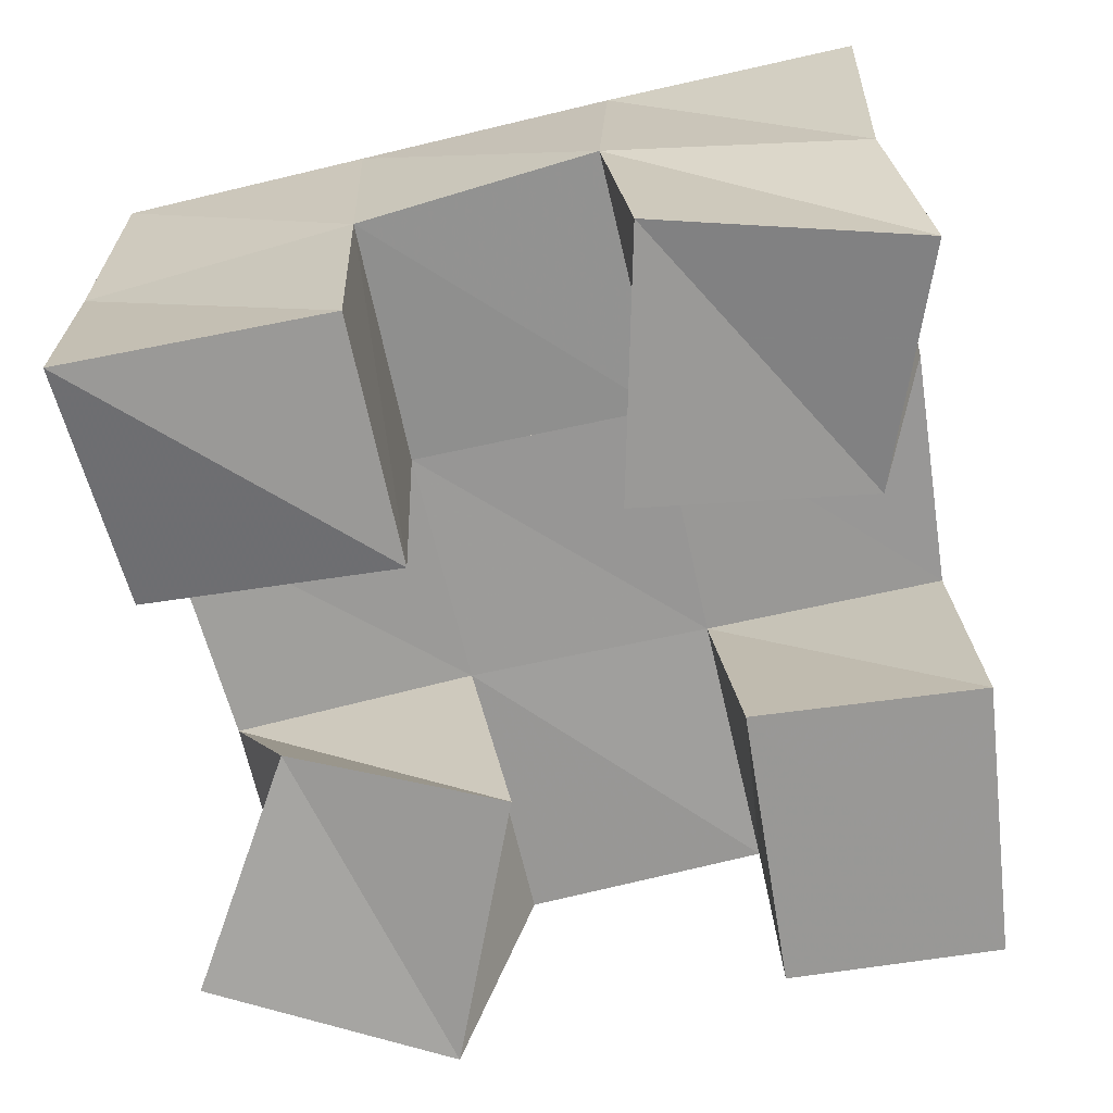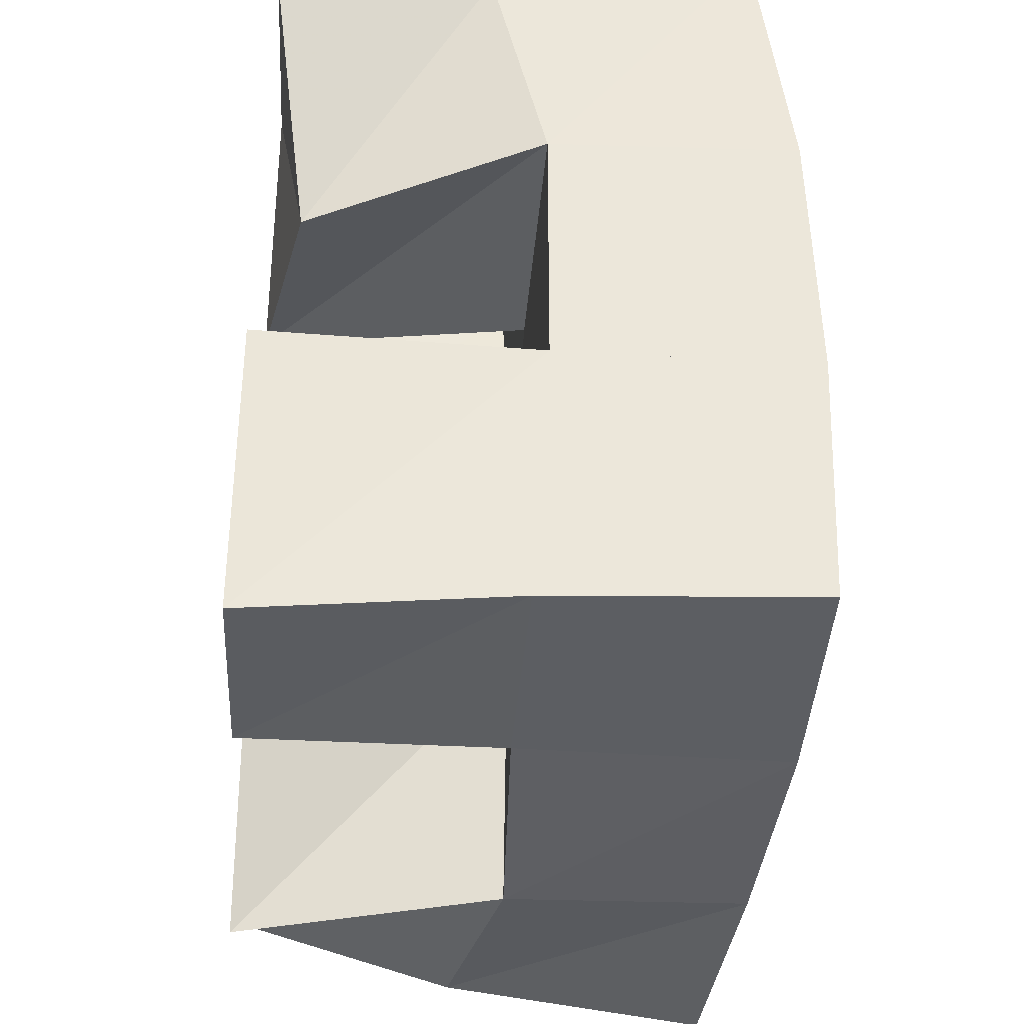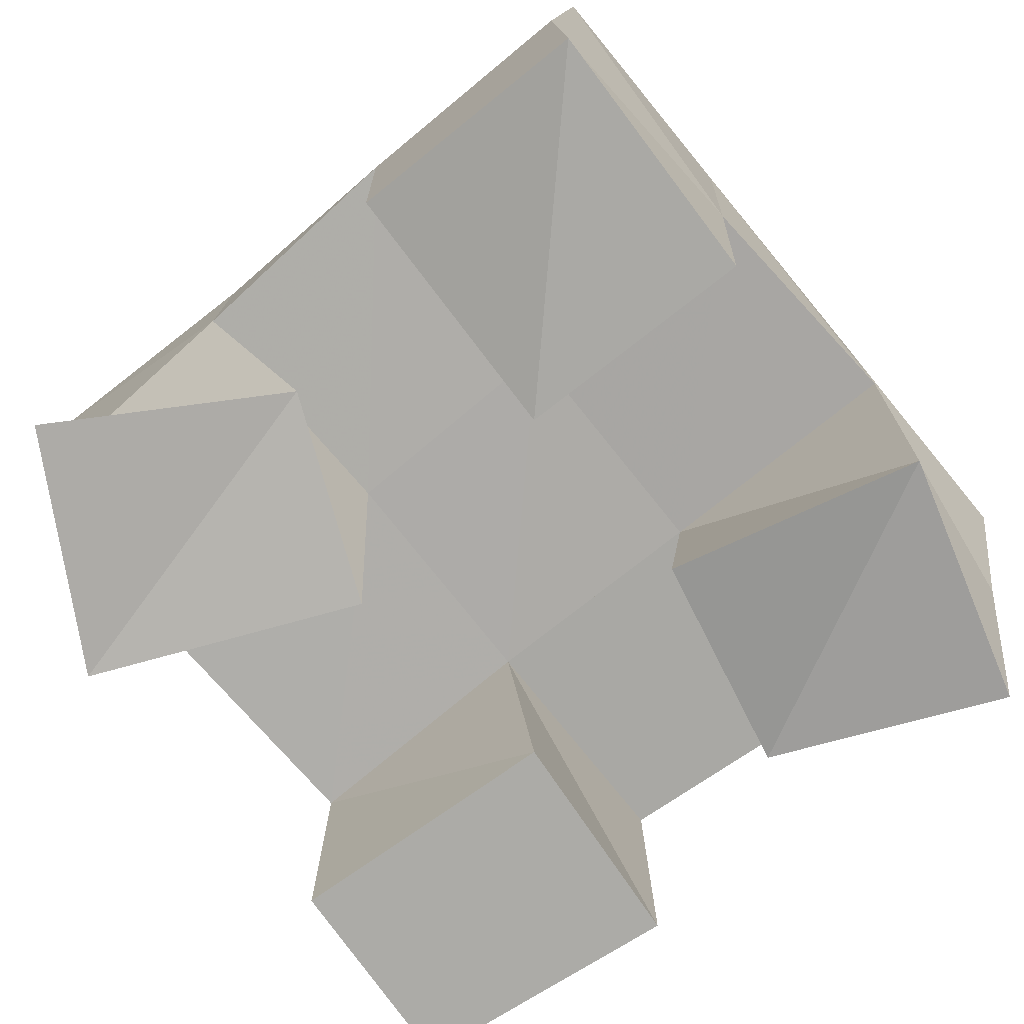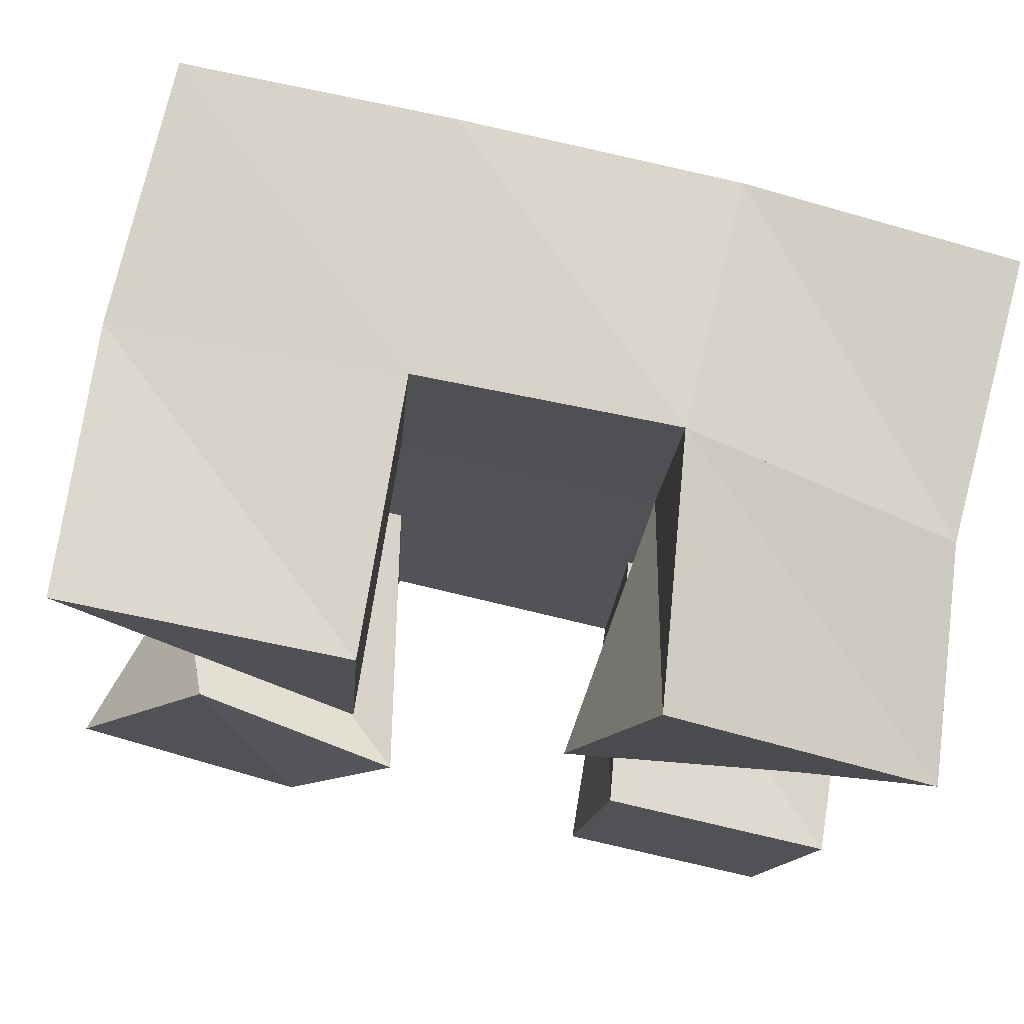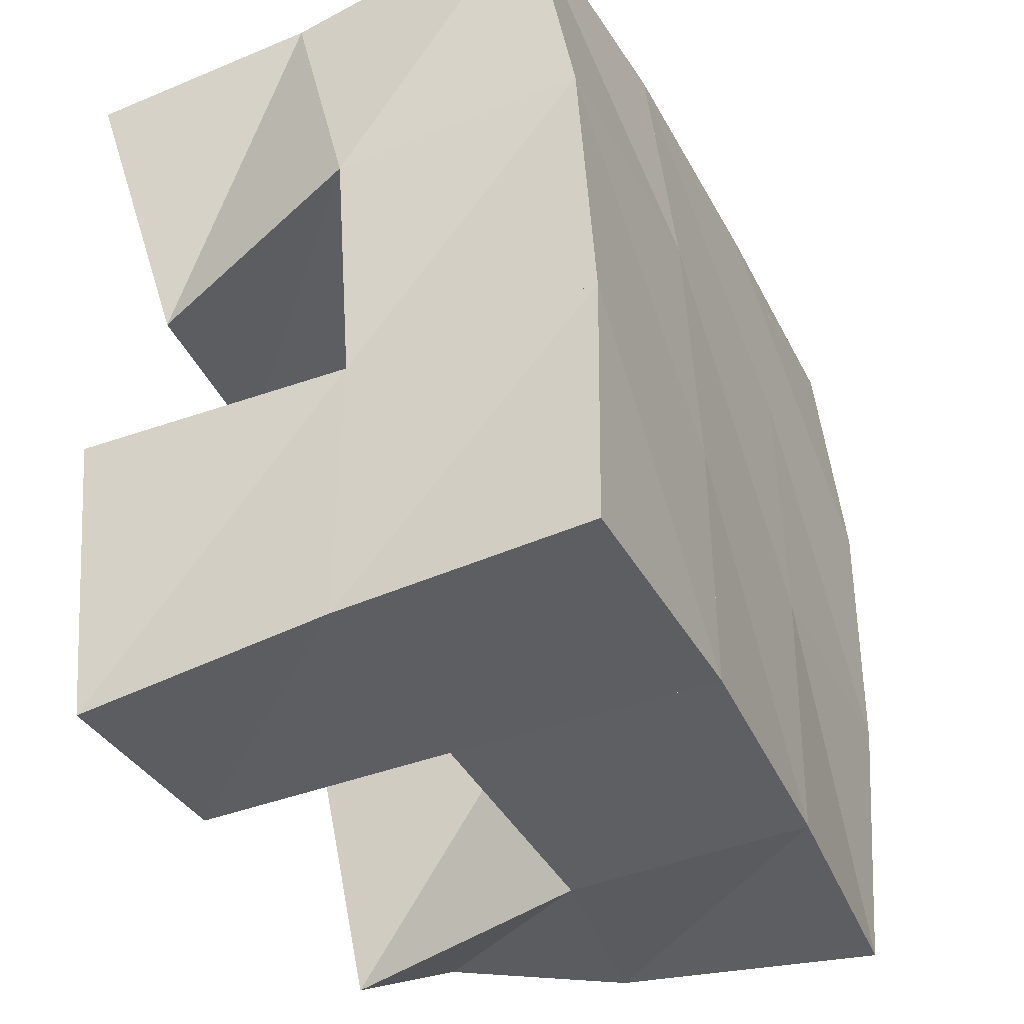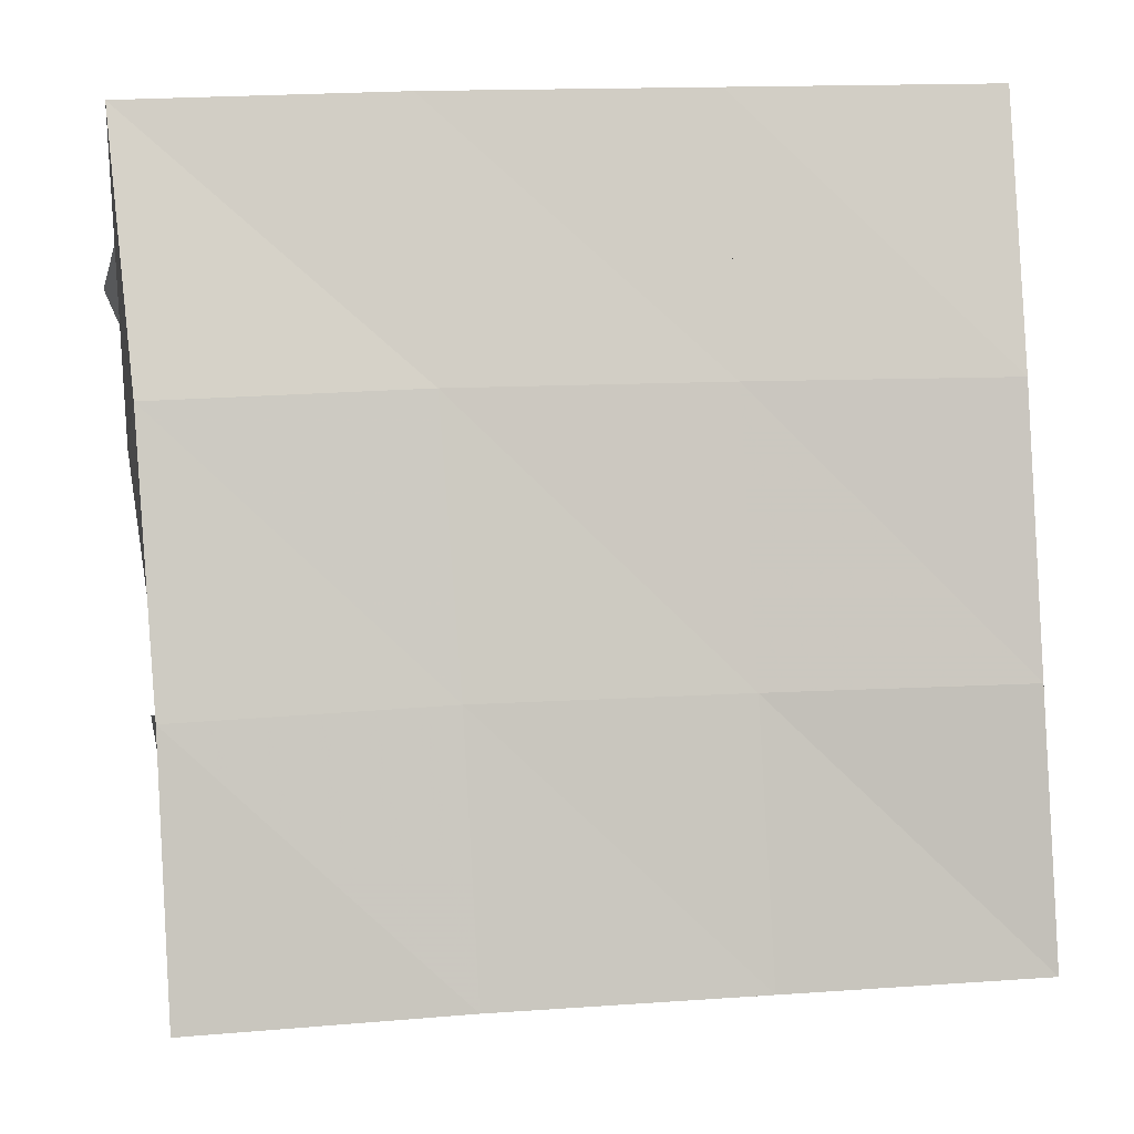
<metadata>
{"format":"obj","ext":"obj","renderer":"f3d","projection":"perspective","resolution":1024,"background":"white","views":[{"elev":-68.9,"azim":16.2,"up":"+Y"},{"elev":-41.4,"azim":85.4,"up":"+Z"},{"elev":-75.3,"azim":-47.8,"up":"+Y"},{"elev":73.6,"azim":10.6,"up":"+Z"},{"elev":-42.2,"azim":113.9,"up":"+Z"},{"elev":-2.7,"azim":170.7,"up":"+Z"}]}
</metadata>
<code>
v 0.4886 0.1 0.1279
v 0.4986 0.1441 0.1087
v 0.5318 0.1 0.09944
v 0.5466 0.1522 0.1003
v 0.5181 0.1043 0.1691
v 0.4992 0.153 0.1561
v 0.5573 0.1 0.15
v 0.5493 0.1526 0.1548
v 0.593 0.1 0.2
v 0.6015 0.1519 0.1996
v 0.6382 0.1072 0.1871
v 0.6532 0.1519 0.1959
v 0.6088 0.1 0.2499
v 0.6041 0.1498 0.2525
v 0.6581 0.1 0.2324
v 0.6541 0.1413 0.2422
v 0.5008 0.1099 0.2033
v 0.4988 0.1551 0.2041
v 0.5526 0.1 0.2
v 0.5512 0.1537 0.2025
v 0.5032 0.1 0.2531
v 0.5009 0.1502 0.252
v 0.5562 0.1 0.2484
v 0.5552 0.1509 0.2518
v 0.5968 0.1009 0.09877
v 0.5958 0.1497 0.1001
v 0.6386 0.1 0.09386
v 0.642 0.1495 0.09699
v 0.6034 0.1009 0.1542
v 0.5984 0.1522 0.1516
v 0.6482 0.1 0.1478
v 0.6467 0.1524 0.1485
v 0.4956 0.1966 0.1039
v 0.5459 0.1995 0.102
v 0.4997 0.2018 0.1539
v 0.5492 0.2015 0.1523
v 0.5026 0.2034 0.2059
v 0.5523 0.2018 0.2043
v 0.5041 0.1993 0.257
v 0.5543 0.1987 0.2547
v 0.5958 0.2008 0.09999
v 0.5988 0.2016 0.1504
v 0.6029 0.2007 0.2024
v 0.6066 0.1968 0.2525
v 0.6457 0.199 0.09689
v 0.6484 0.2008 0.1472
v 0.6523 0.1994 0.1995
v 0.6573 0.192 0.2502
f 1 2 4
f 3 1 4
f 2 6 8
f 4 2 8
f 6 5 7
f 8 6 7
f 5 1 3
f 7 5 3
f 8 7 3
f 4 8 3
f 2 1 5
f 6 2 5
f 9 10 12
f 11 9 12
f 10 14 16
f 12 10 16
f 14 13 15
f 16 14 15
f 13 9 11
f 15 13 11
f 16 15 11
f 12 16 11
f 10 9 13
f 14 10 13
f 17 18 20
f 19 17 20
f 18 22 24
f 20 18 24
f 22 21 23
f 24 22 23
f 21 17 19
f 23 21 19
f 24 23 19
f 20 24 19
f 18 17 21
f 22 18 21
f 25 26 28
f 27 25 28
f 26 30 32
f 28 26 32
f 30 29 31
f 32 30 31
f 29 25 27
f 31 29 27
f 32 31 27
f 28 32 27
f 26 25 29
f 30 26 29
f 2 33 34
f 4 2 34
f 33 35 36
f 34 33 36
f 35 6 8
f 36 35 8
f 6 2 4
f 8 6 4
f 36 8 4
f 34 36 4
f 33 2 6
f 35 33 6
f 6 35 36
f 8 6 36
f 35 37 38
f 36 35 38
f 37 18 20
f 38 37 20
f 18 6 8
f 20 18 8
f 38 20 8
f 36 38 8
f 35 6 18
f 37 35 18
f 18 37 38
f 20 18 38
f 37 39 40
f 38 37 40
f 39 22 24
f 40 39 24
f 22 18 20
f 24 22 20
f 40 24 20
f 38 40 20
f 37 18 22
f 39 37 22
f 4 34 41
f 26 4 41
f 34 36 42
f 41 34 42
f 36 8 30
f 42 36 30
f 8 4 26
f 30 8 26
f 42 30 26
f 41 42 26
f 34 4 8
f 36 34 8
f 8 36 42
f 30 8 42
f 36 38 43
f 42 36 43
f 38 20 10
f 43 38 10
f 20 8 30
f 10 20 30
f 43 10 30
f 42 43 30
f 36 8 20
f 38 36 20
f 20 38 43
f 10 20 43
f 38 40 44
f 43 38 44
f 40 24 14
f 44 40 14
f 24 20 10
f 14 24 10
f 44 14 10
f 43 44 10
f 38 20 24
f 40 38 24
f 26 41 45
f 28 26 45
f 41 42 46
f 45 41 46
f 42 30 32
f 46 42 32
f 30 26 28
f 32 30 28
f 46 32 28
f 45 46 28
f 41 26 30
f 42 41 30
f 30 42 46
f 32 30 46
f 42 43 47
f 46 42 47
f 43 10 12
f 47 43 12
f 10 30 32
f 12 10 32
f 47 12 32
f 46 47 32
f 42 30 10
f 43 42 10
f 10 43 47
f 12 10 47
f 43 44 48
f 47 43 48
f 44 14 16
f 48 44 16
f 14 10 12
f 16 14 12
f 48 16 12
f 47 48 12
f 43 10 14
f 44 43 14

</code>
